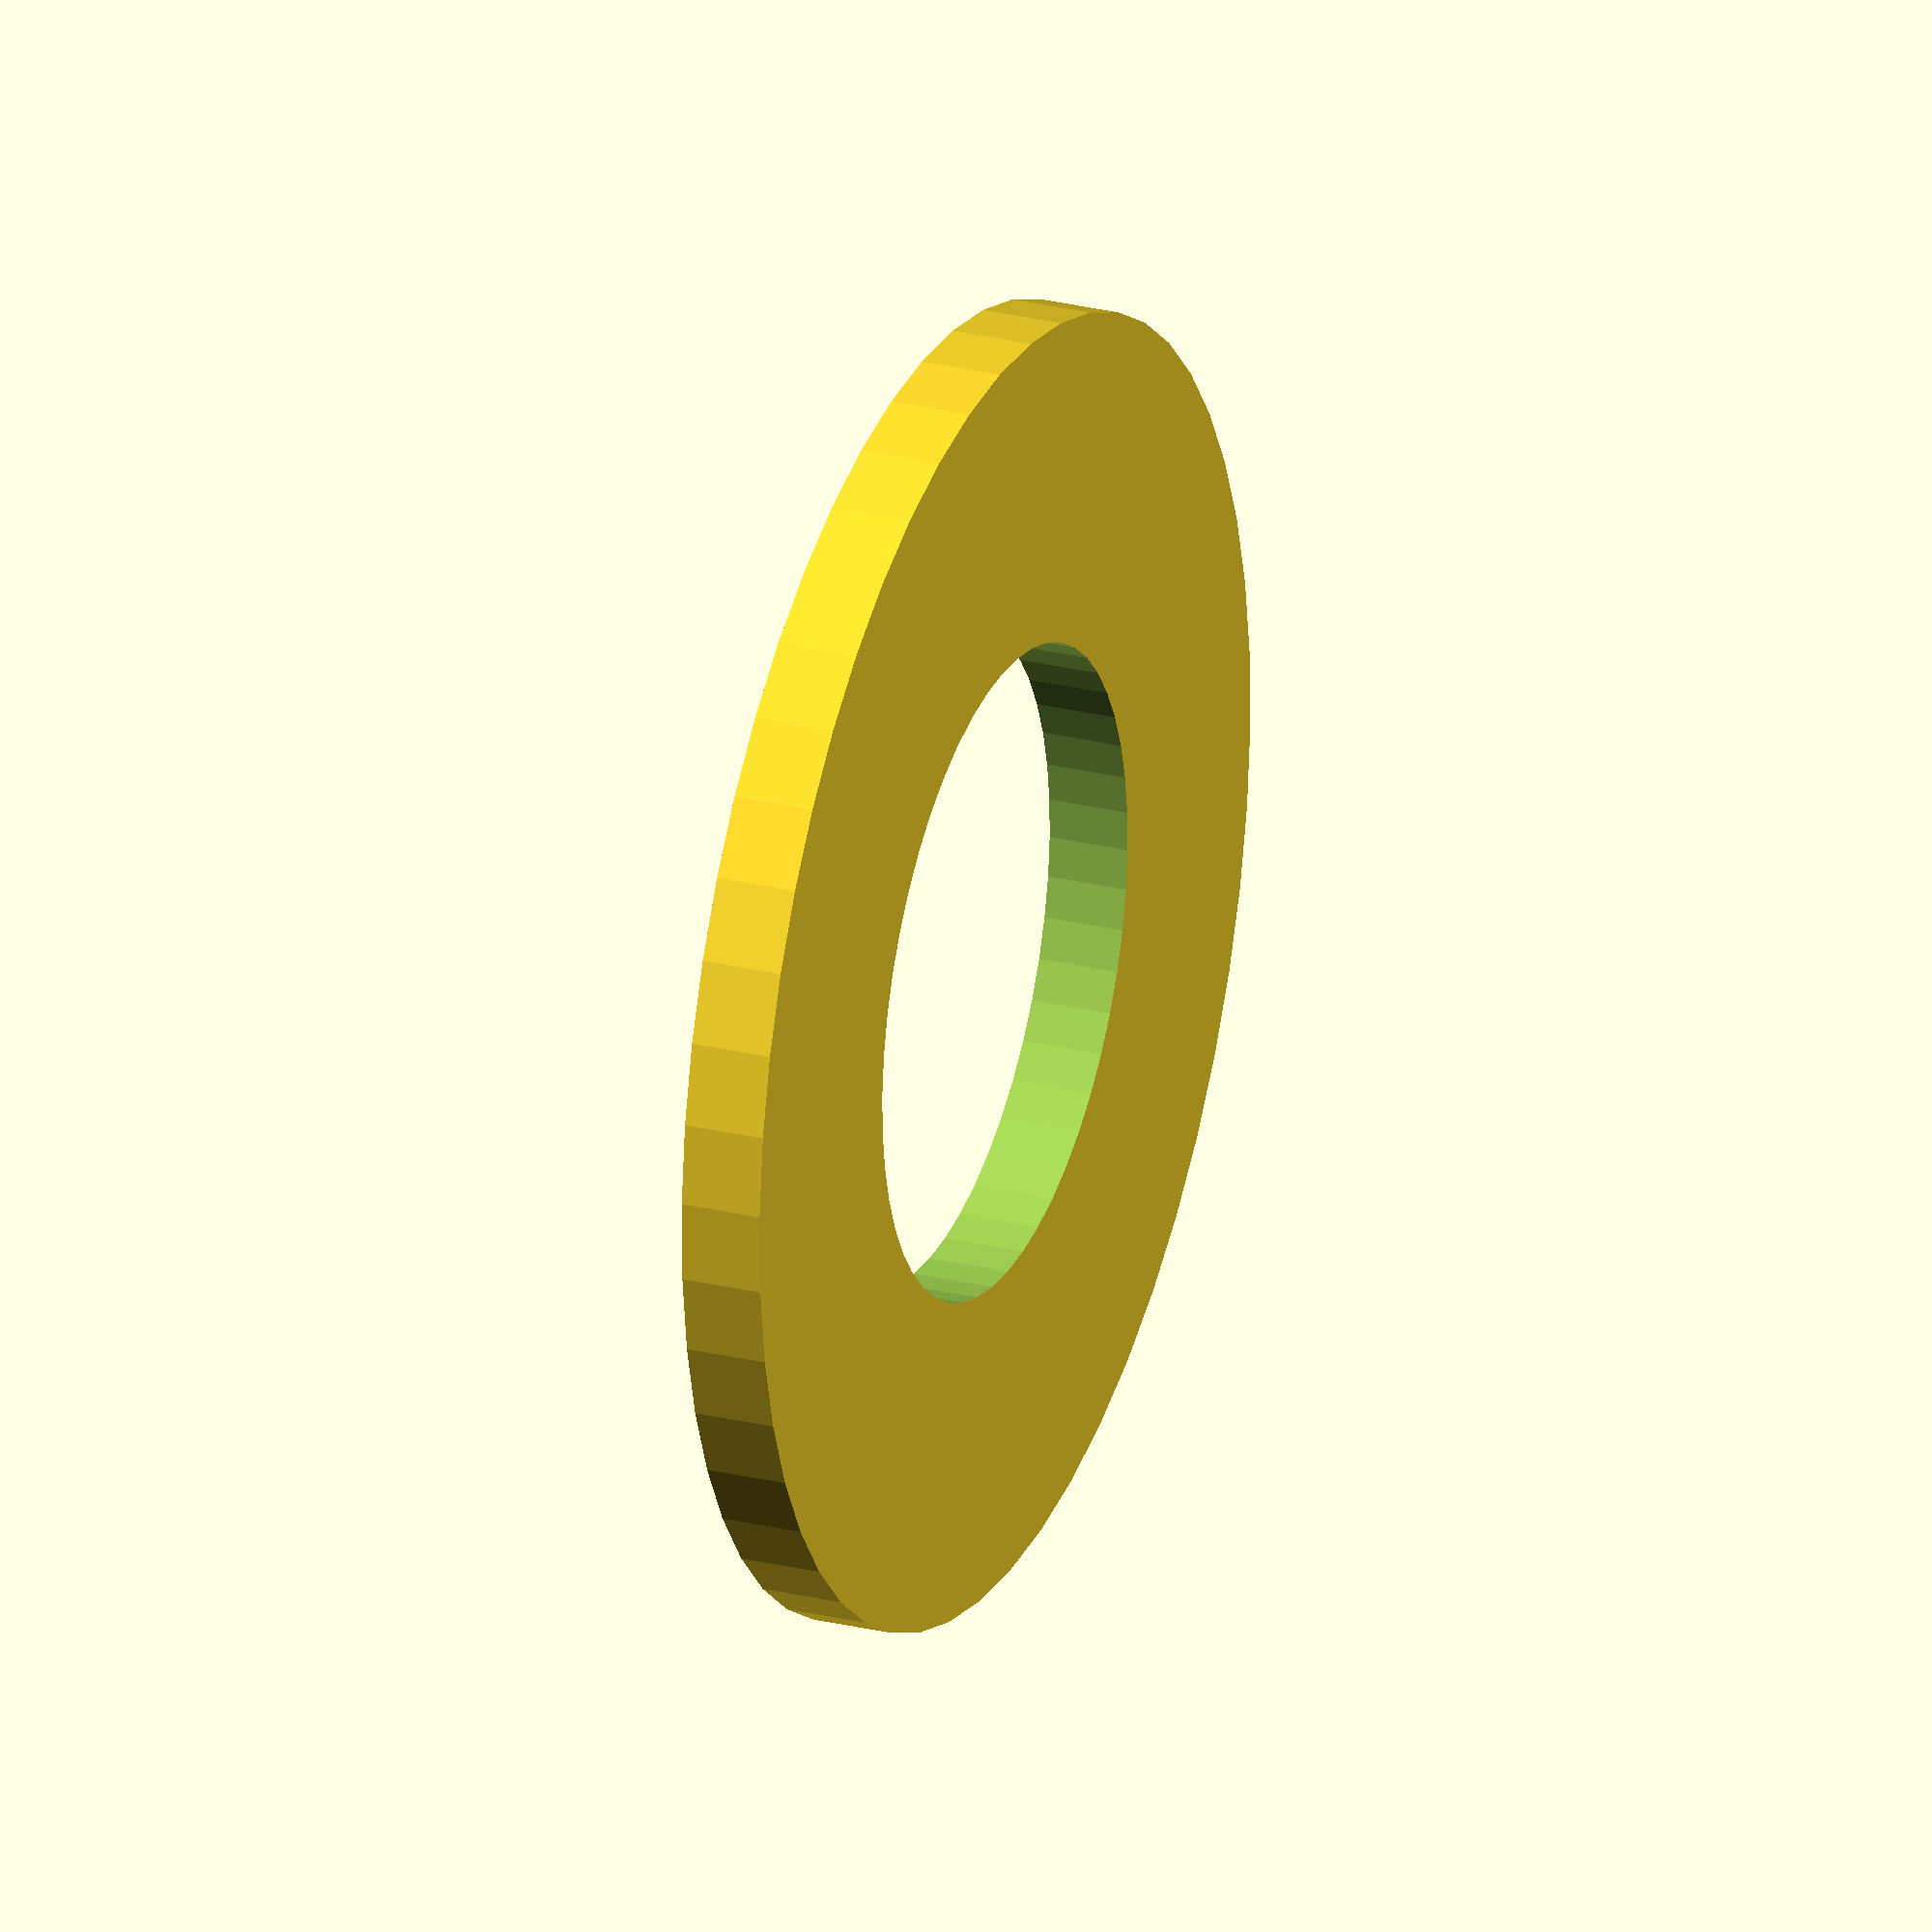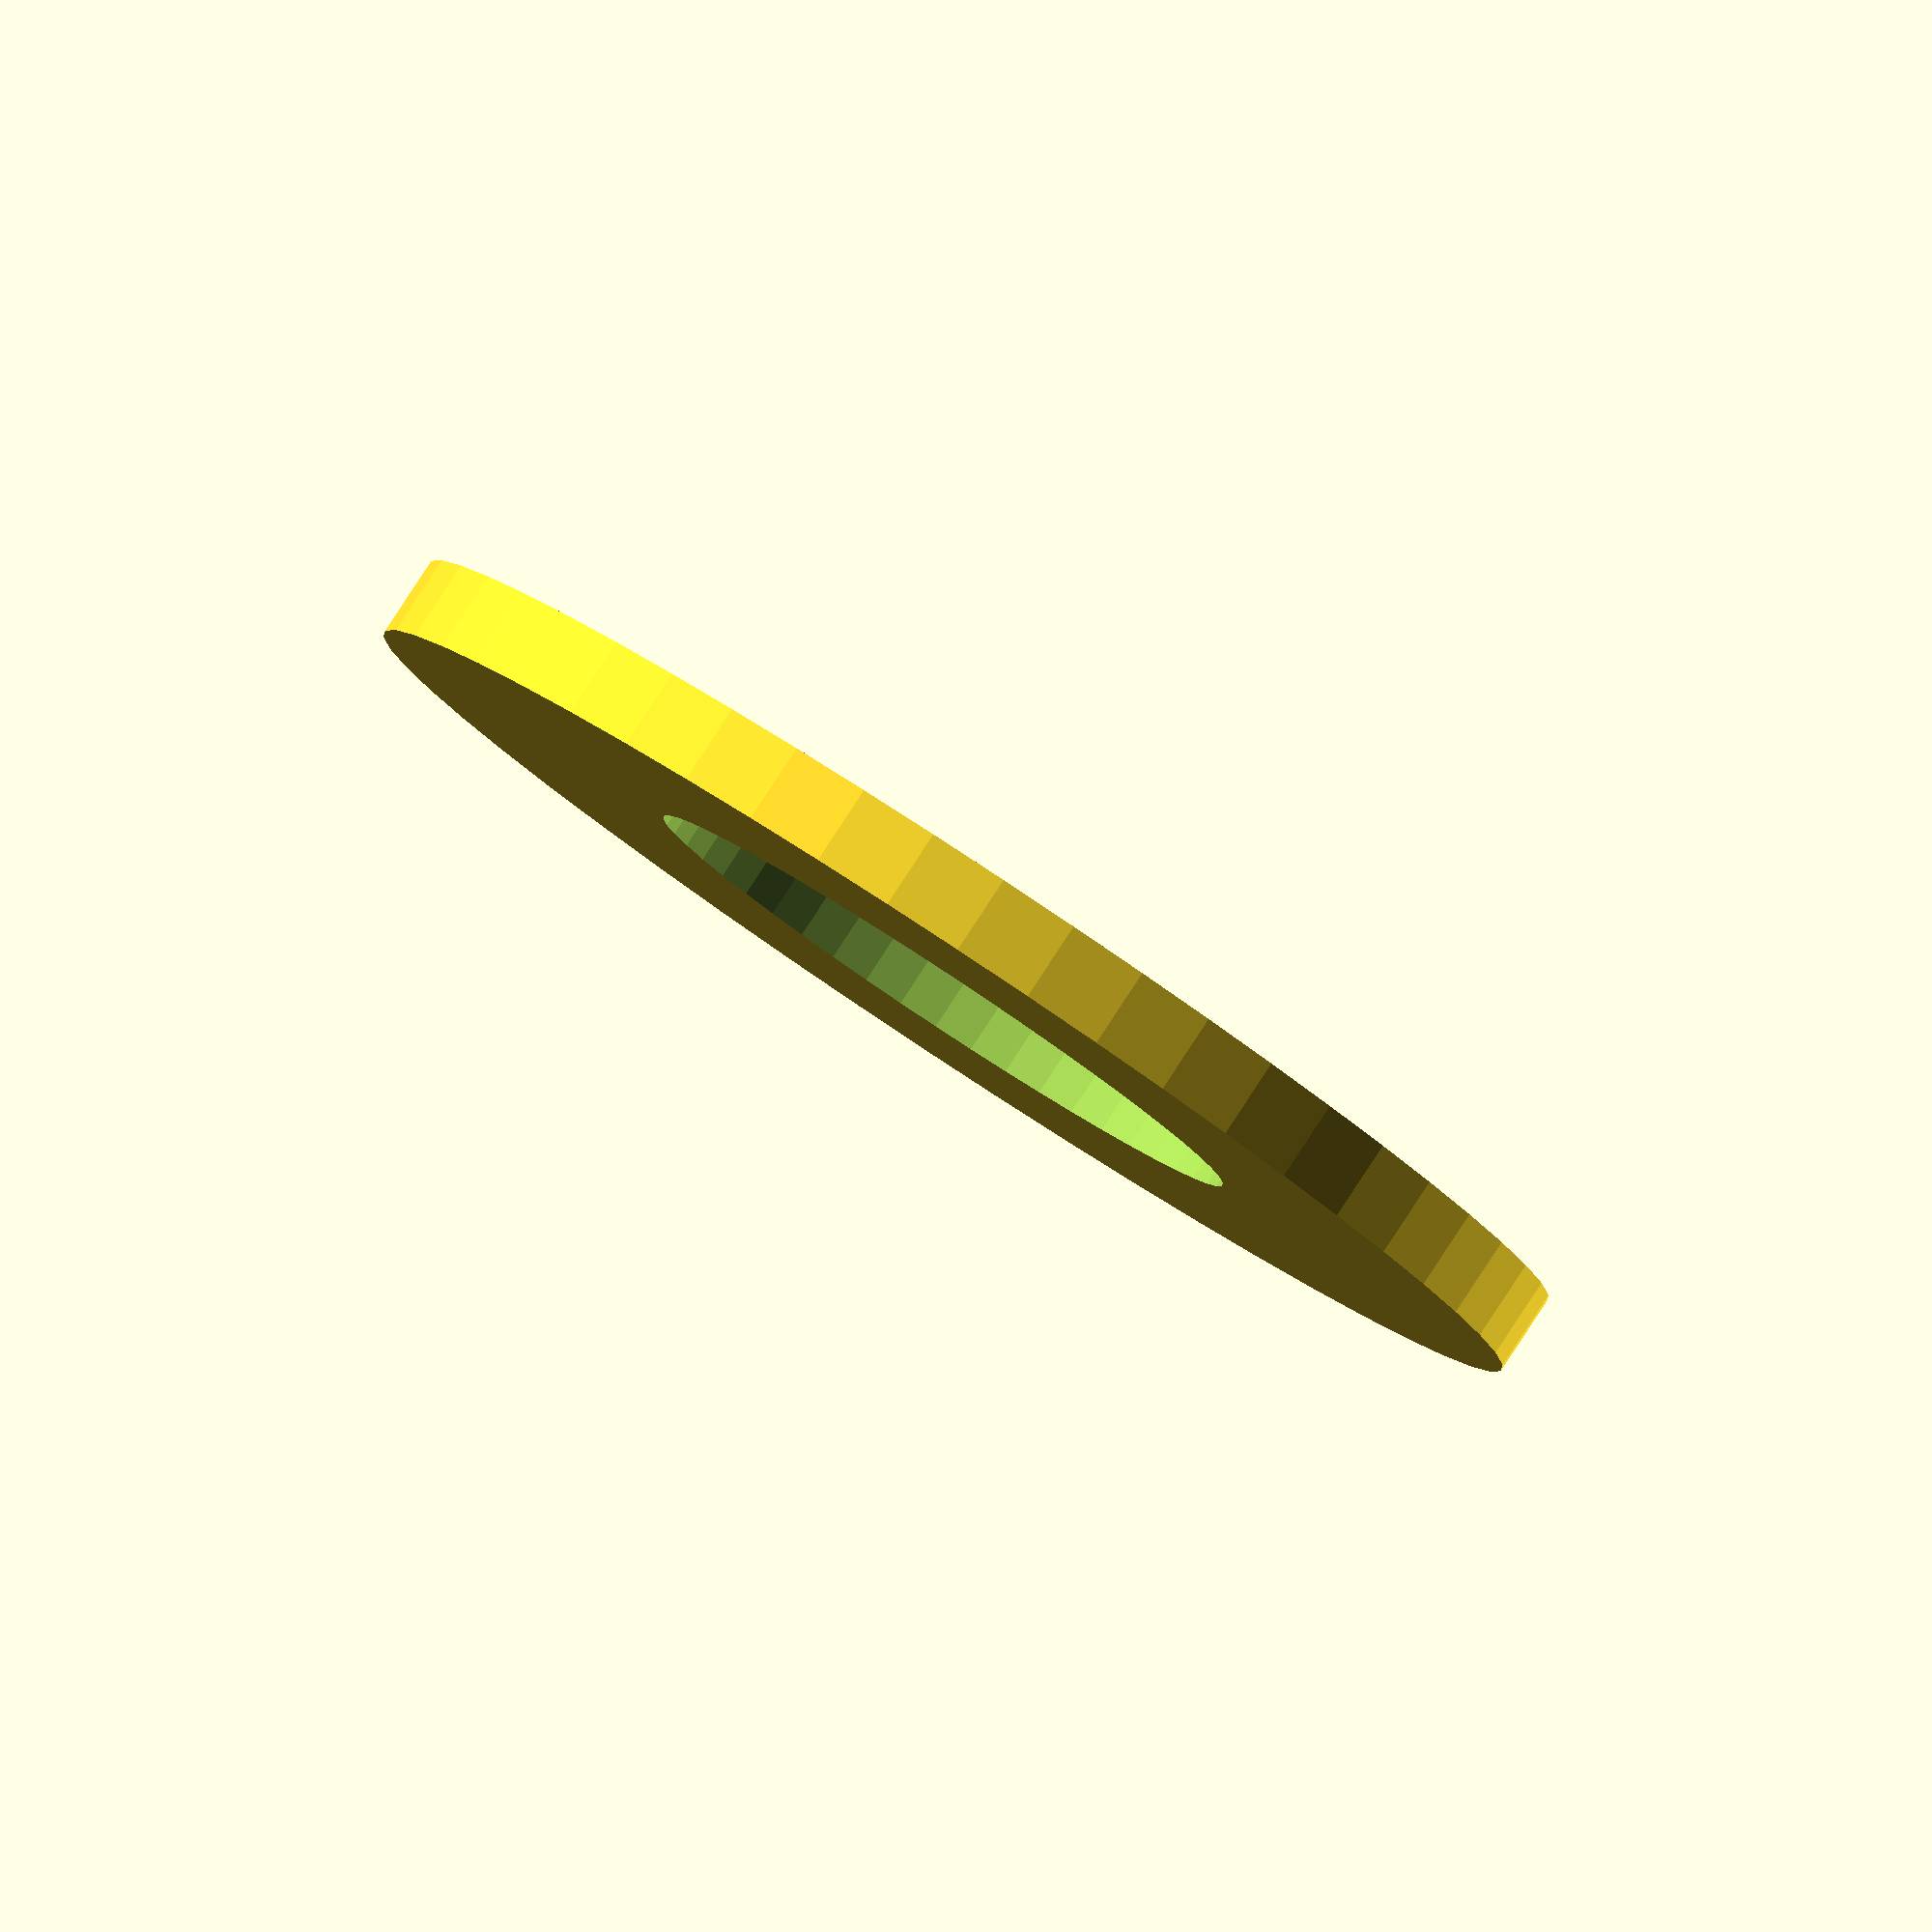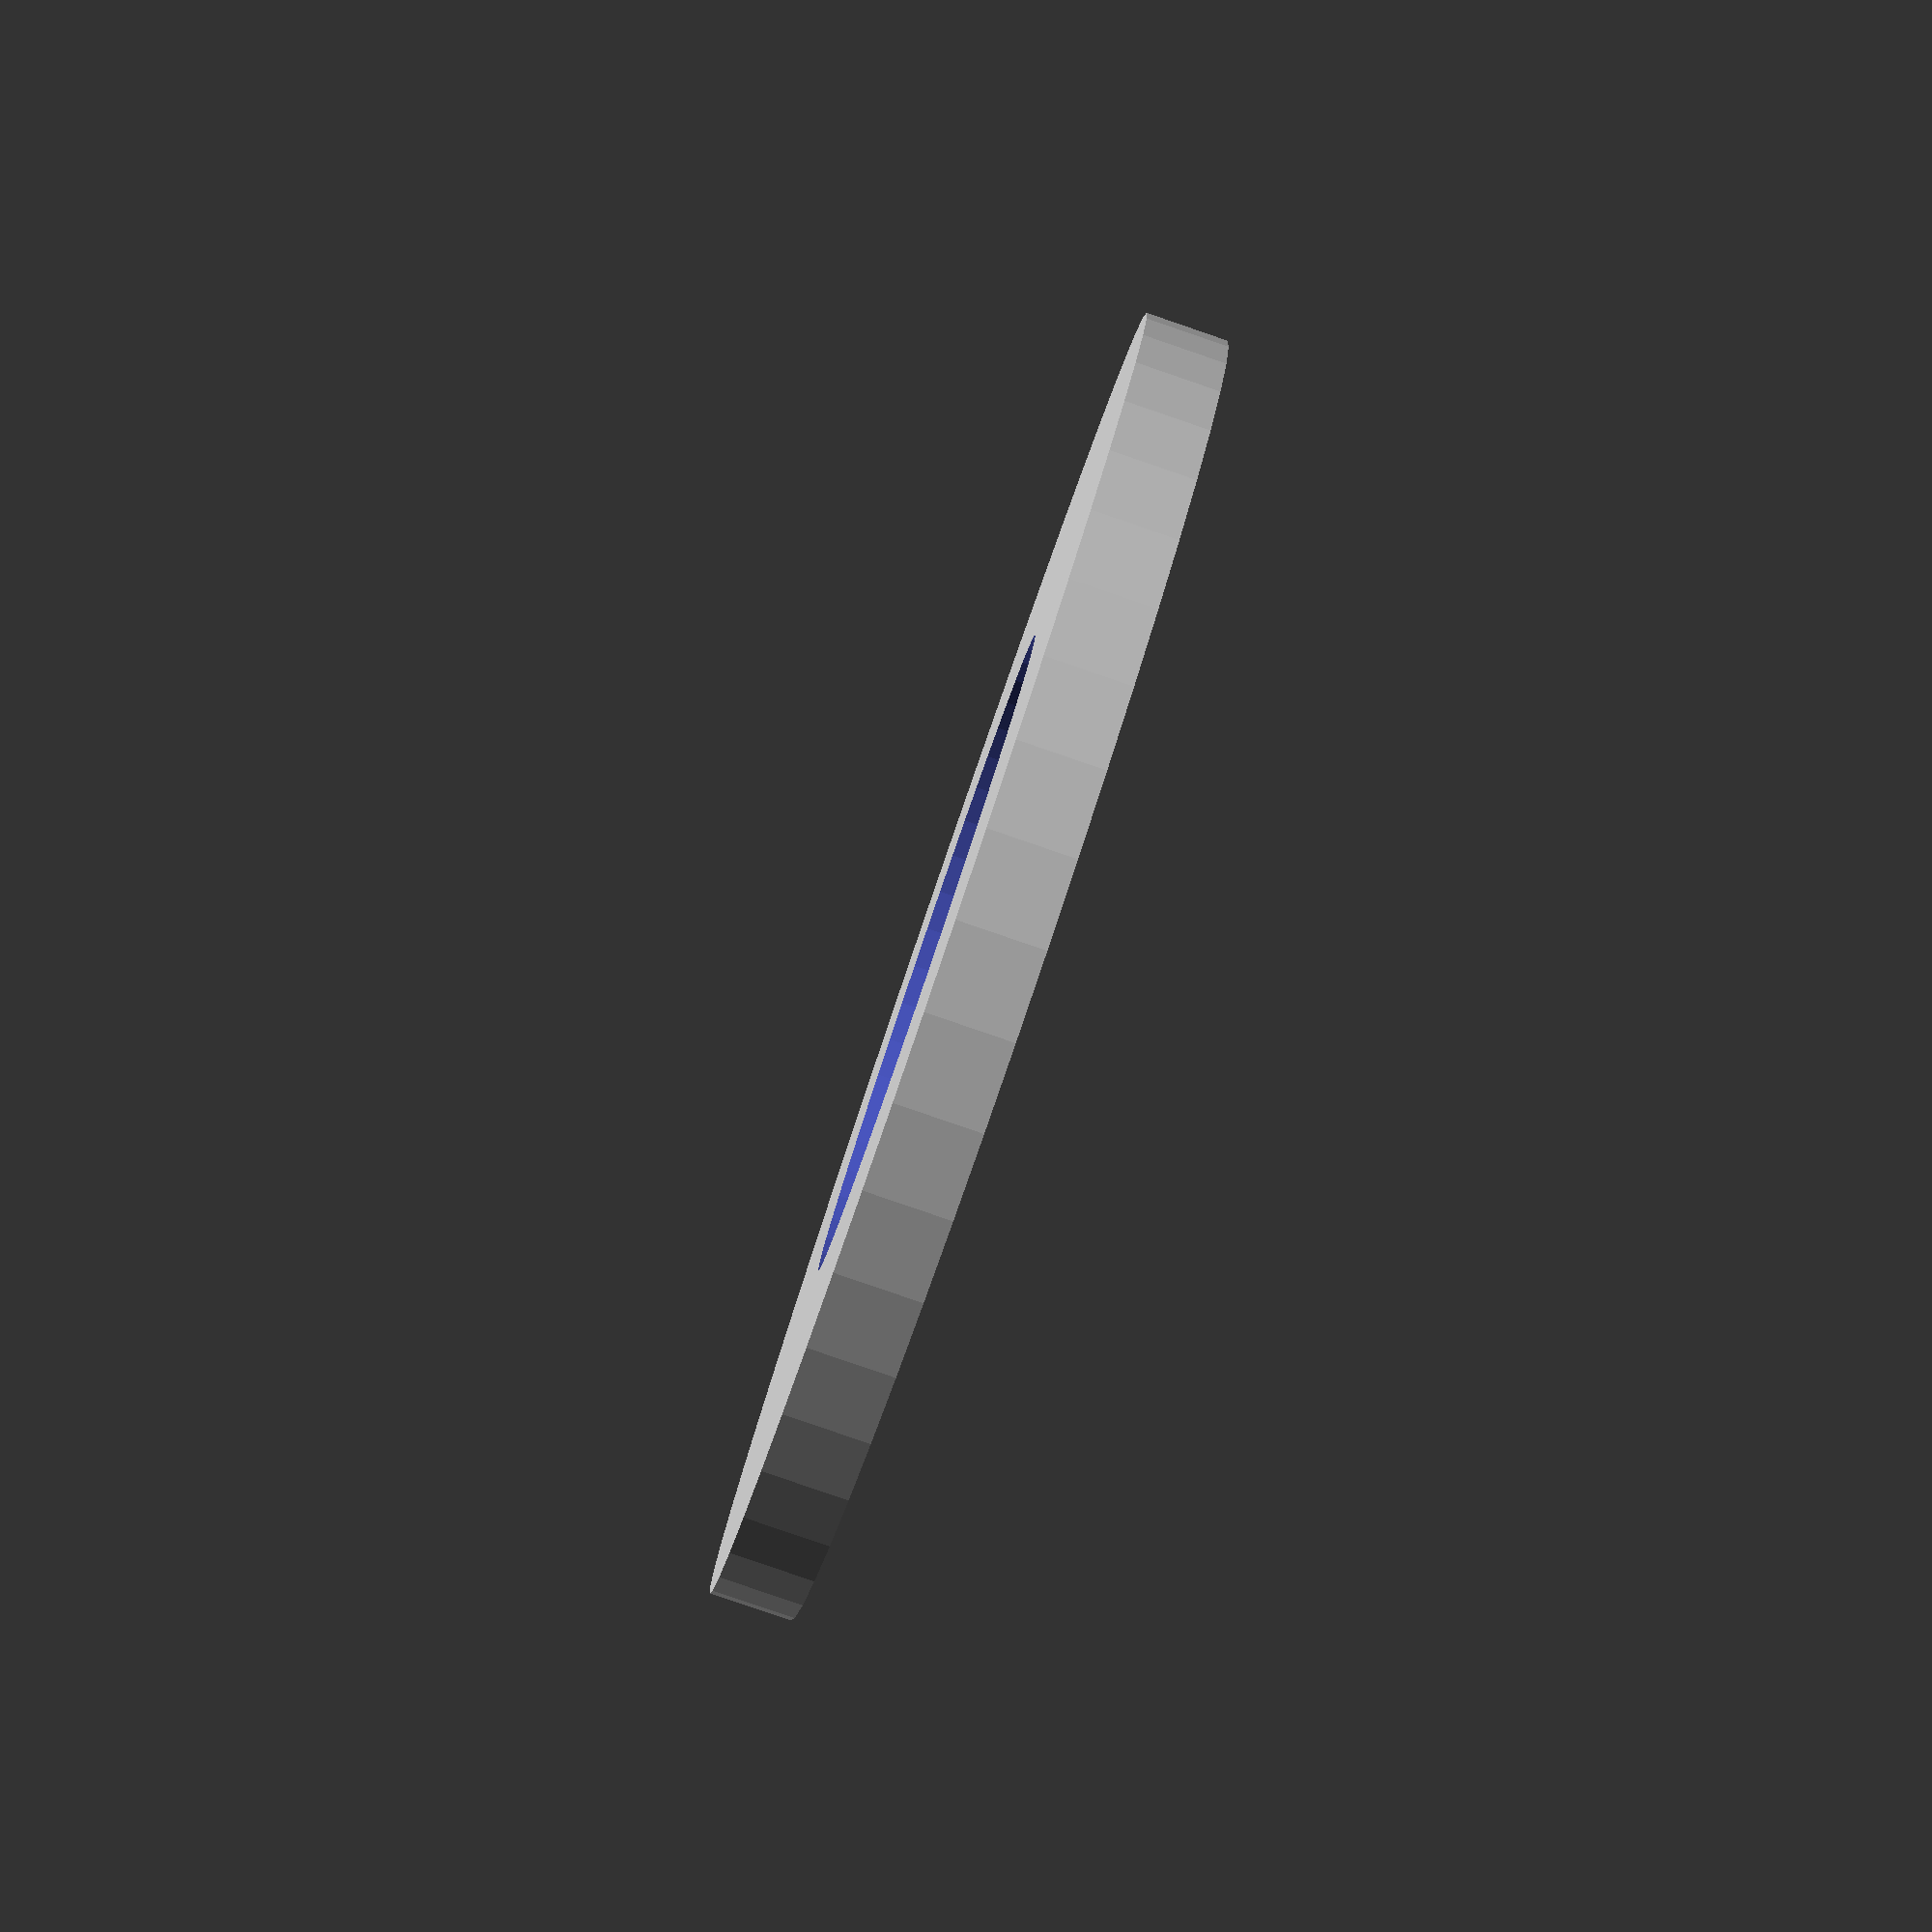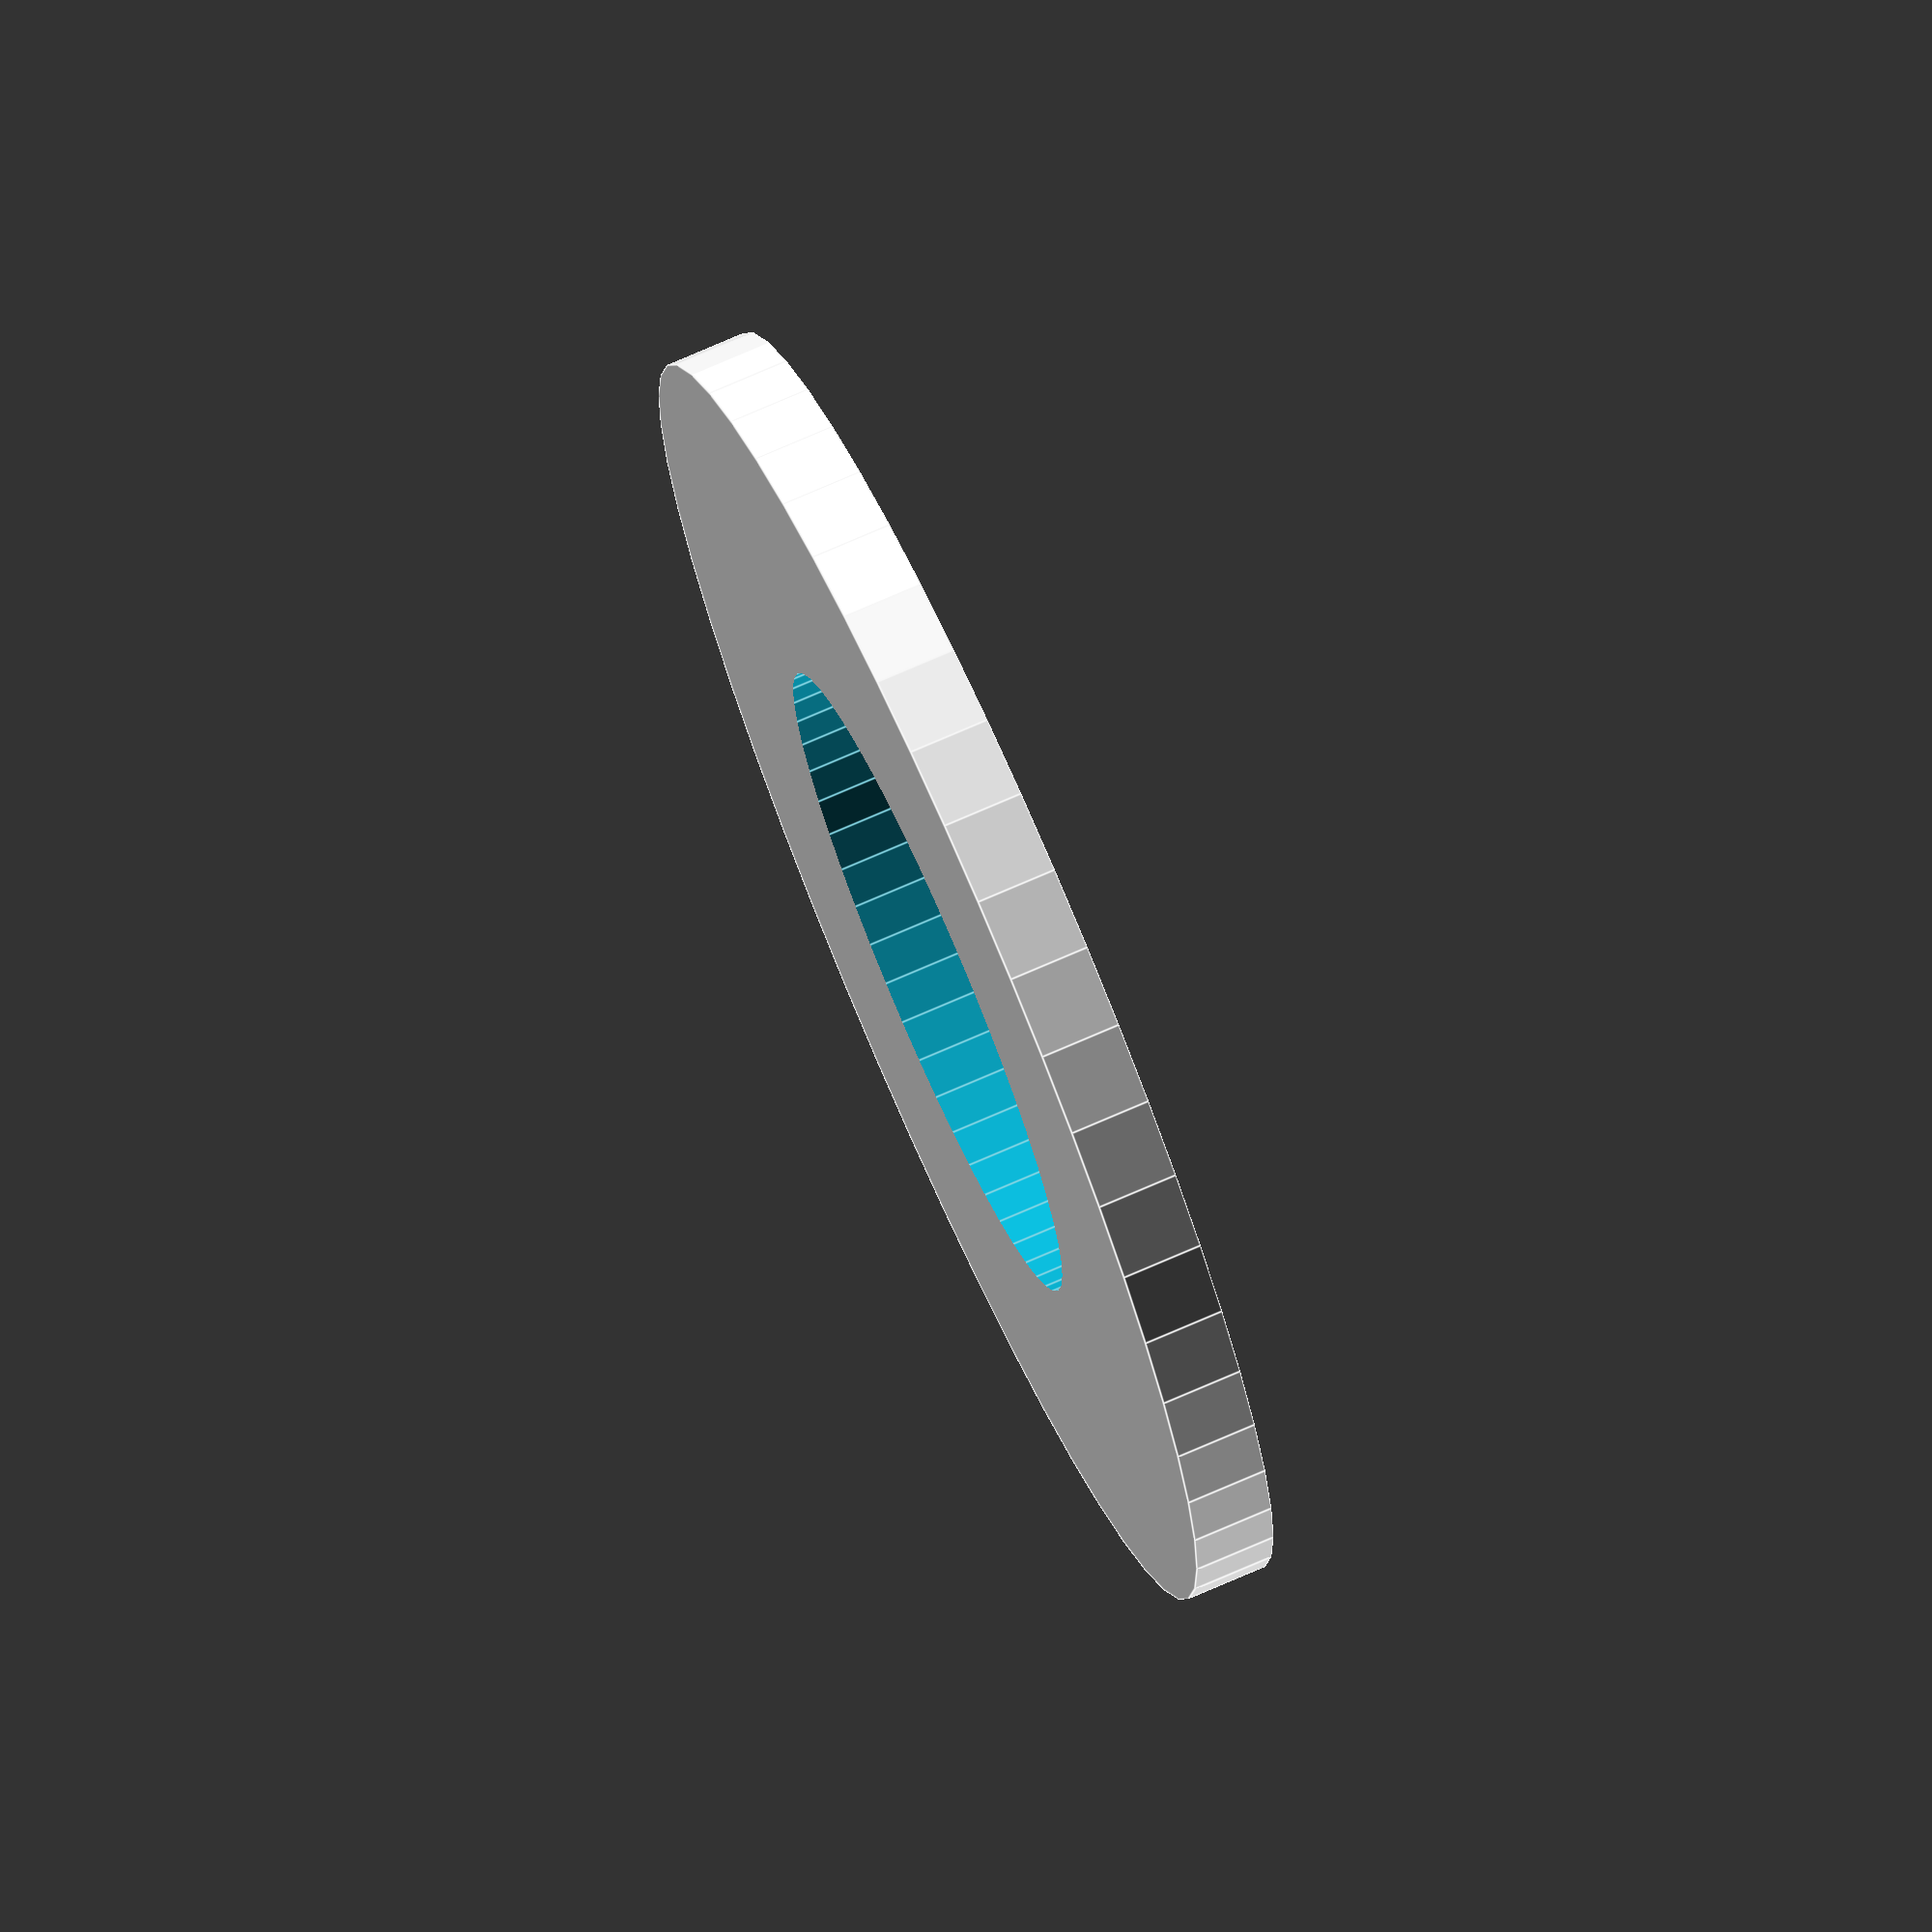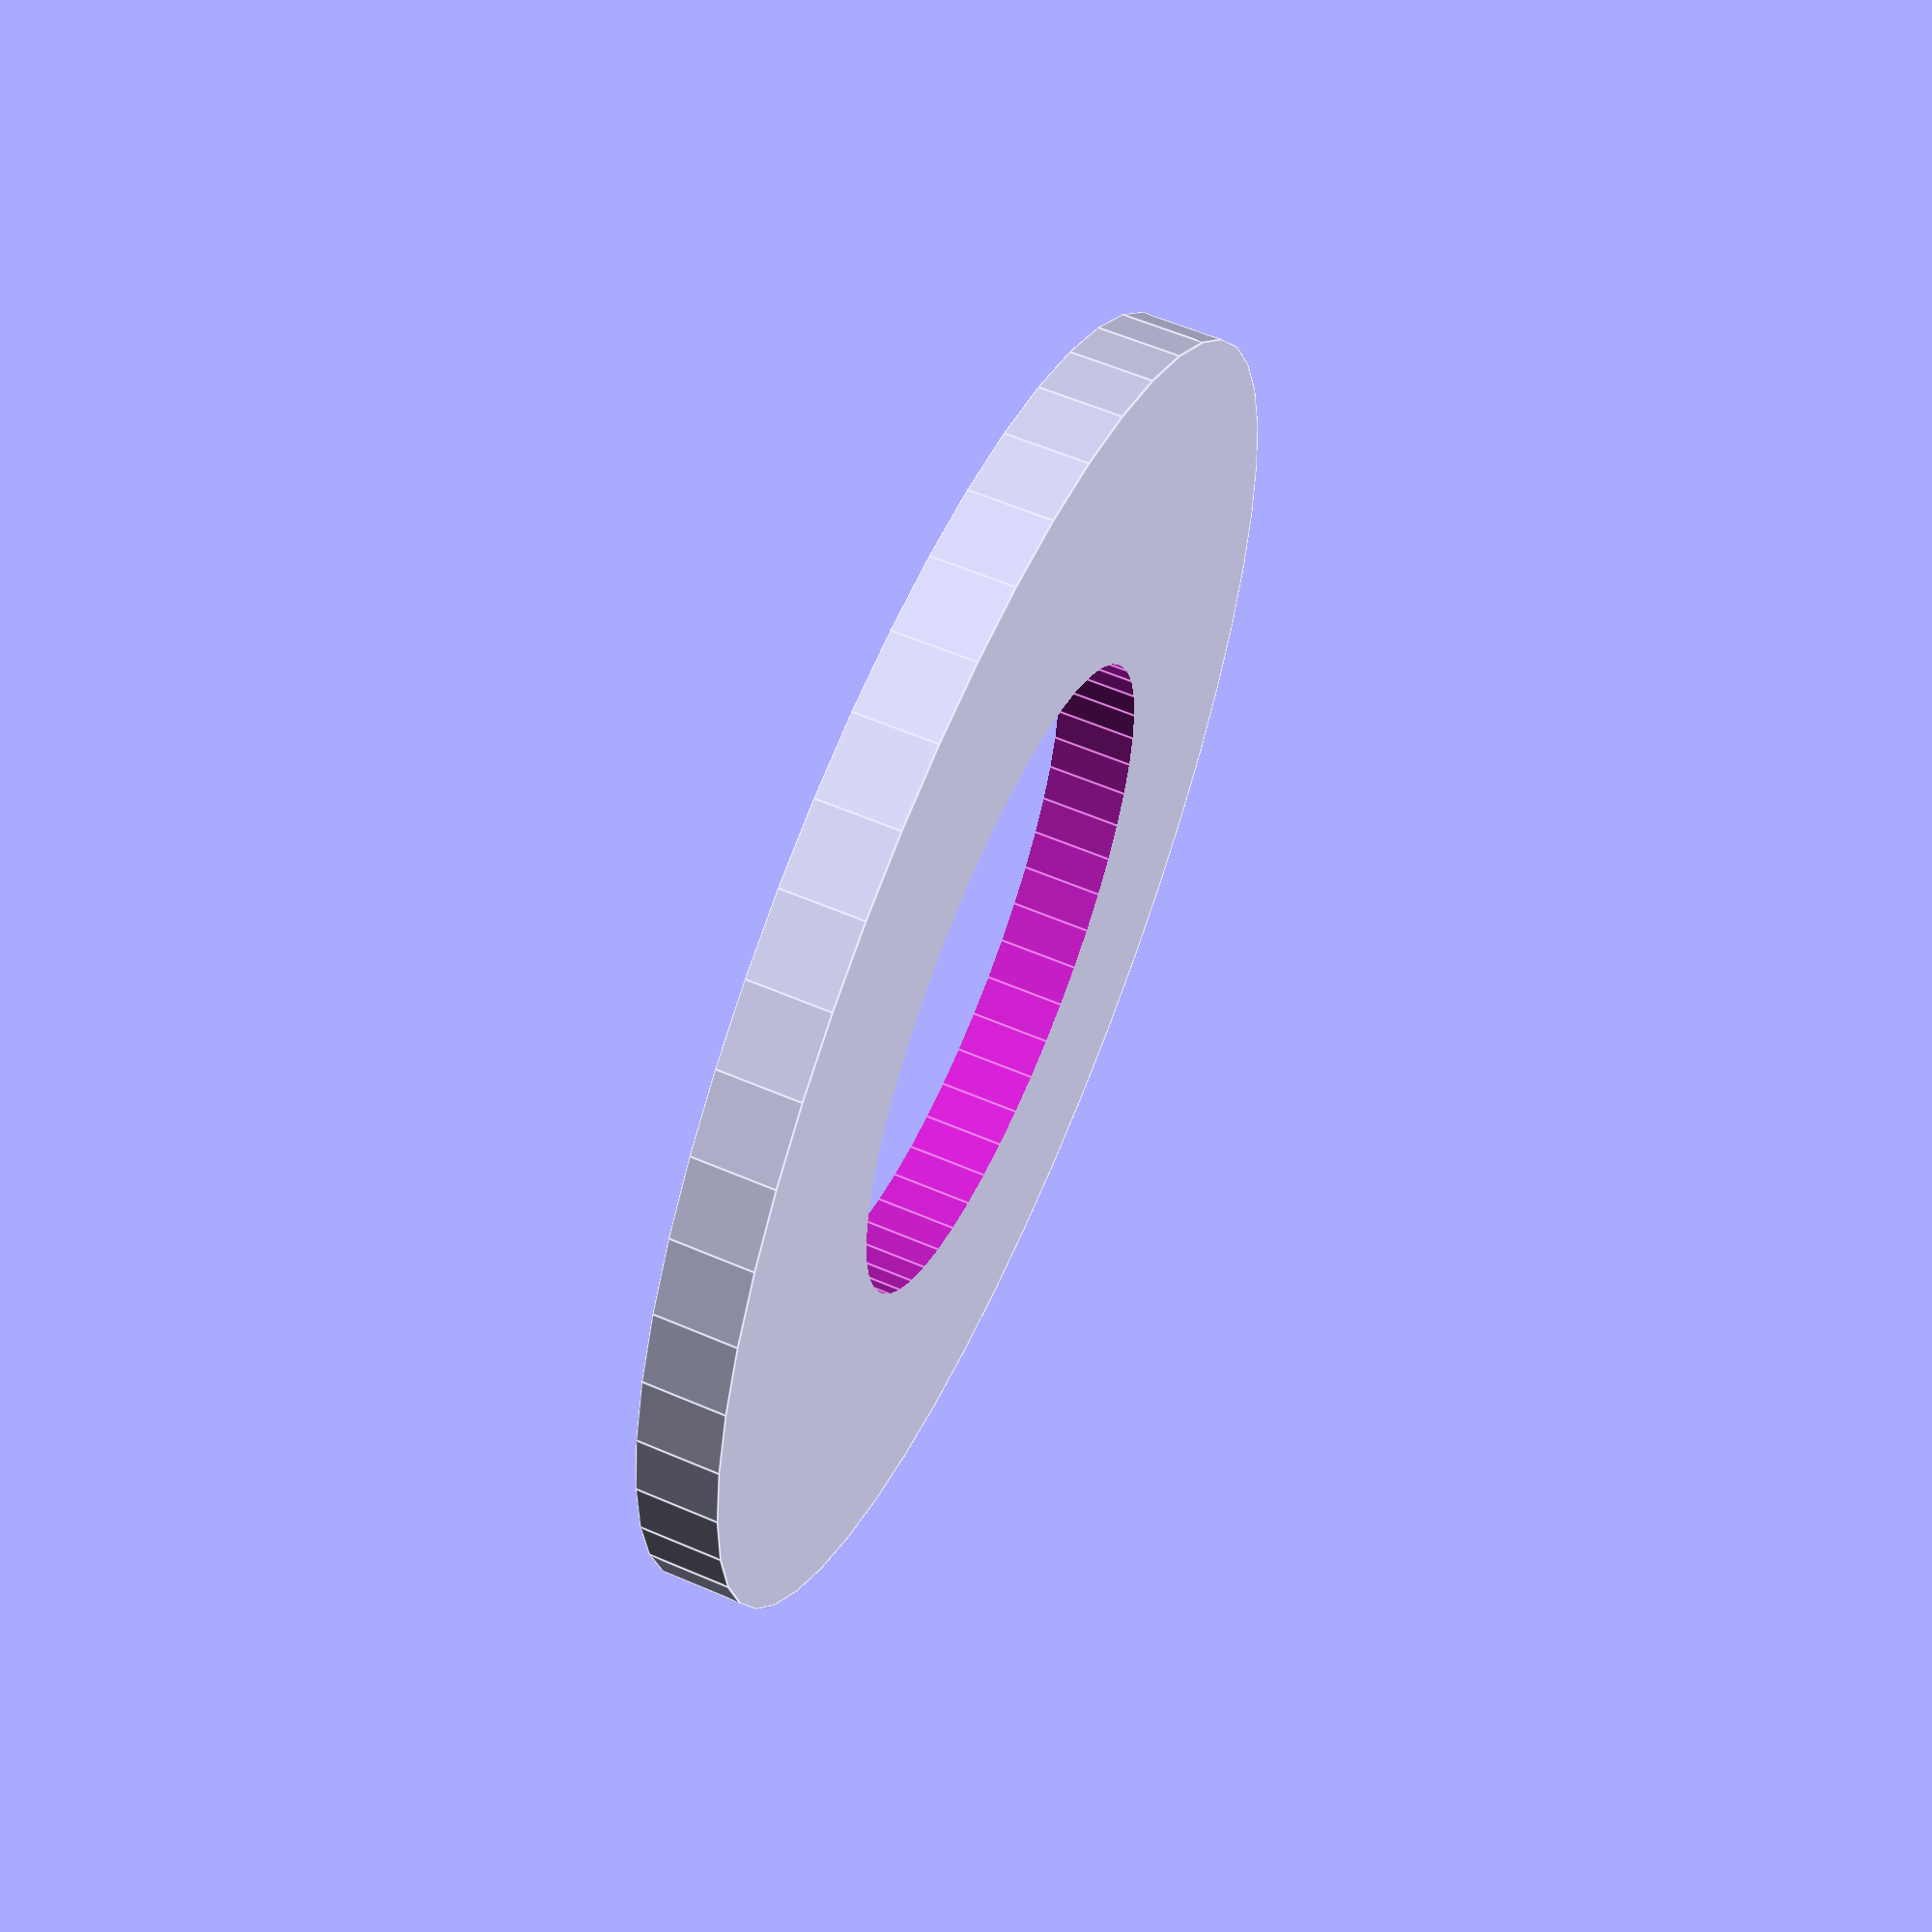
<openscad>
$fn = 50;


difference() {
	union() {
		translate(v = [0, 0, -0.5000000000]) {
			cylinder(h = 1, r = 8.0000000000);
		}
	}
	union() {
		translate(v = [0, 0, -100.0000000000]) {
			cylinder(h = 200, r = 4.0000000000);
		}
	}
}
</openscad>
<views>
elev=334.3 azim=141.6 roll=111.5 proj=o view=solid
elev=275.2 azim=74.1 roll=213.3 proj=o view=solid
elev=264.6 azim=62.1 roll=288.9 proj=p view=wireframe
elev=286.8 azim=259.2 roll=246.3 proj=o view=edges
elev=300.2 azim=110.4 roll=113.7 proj=p view=edges
</views>
